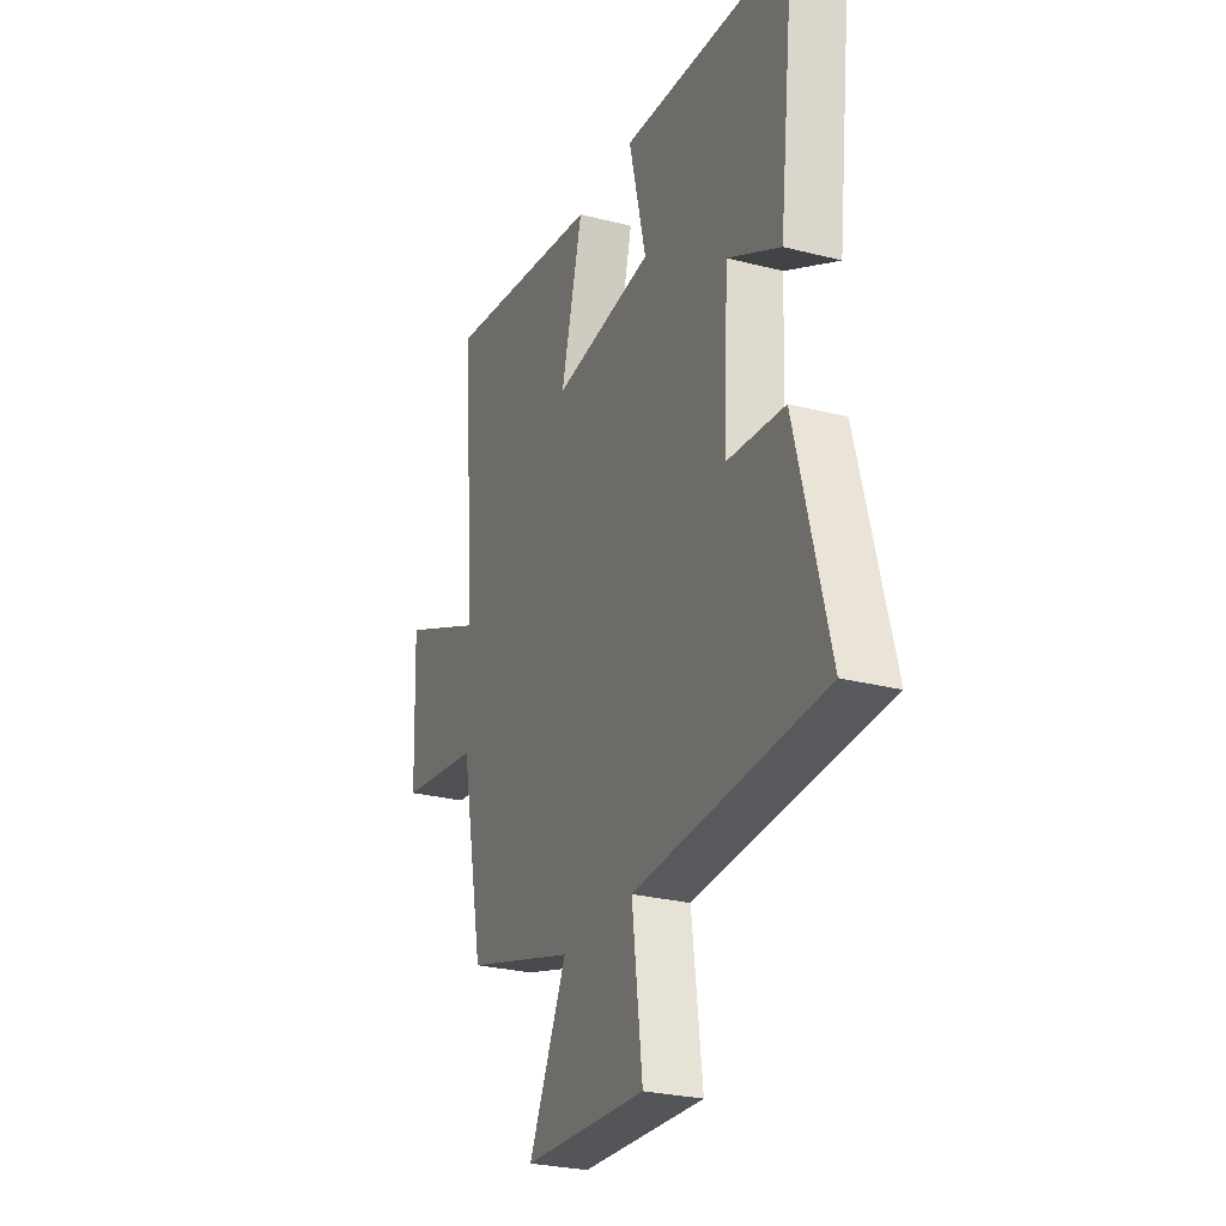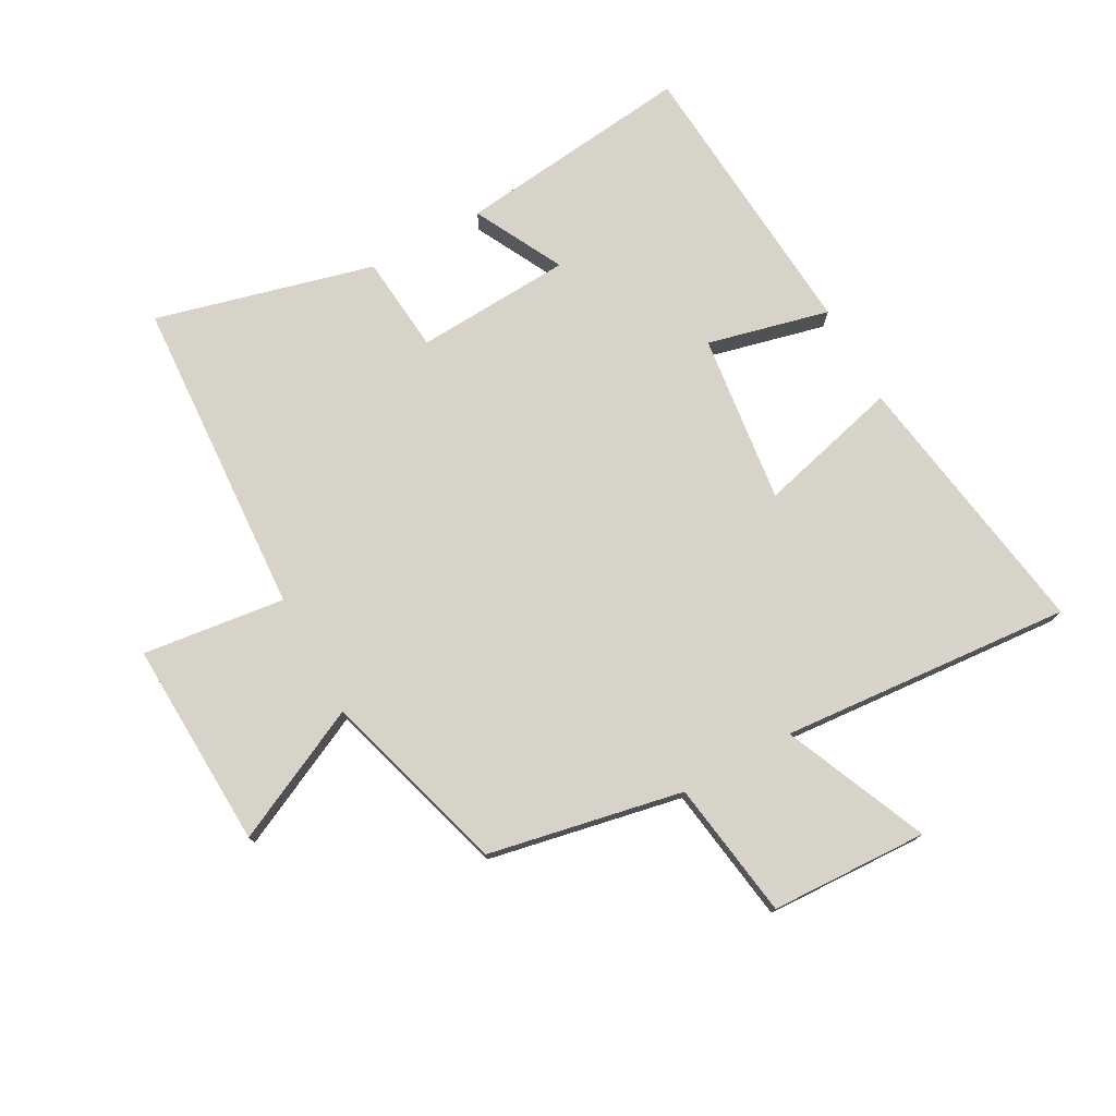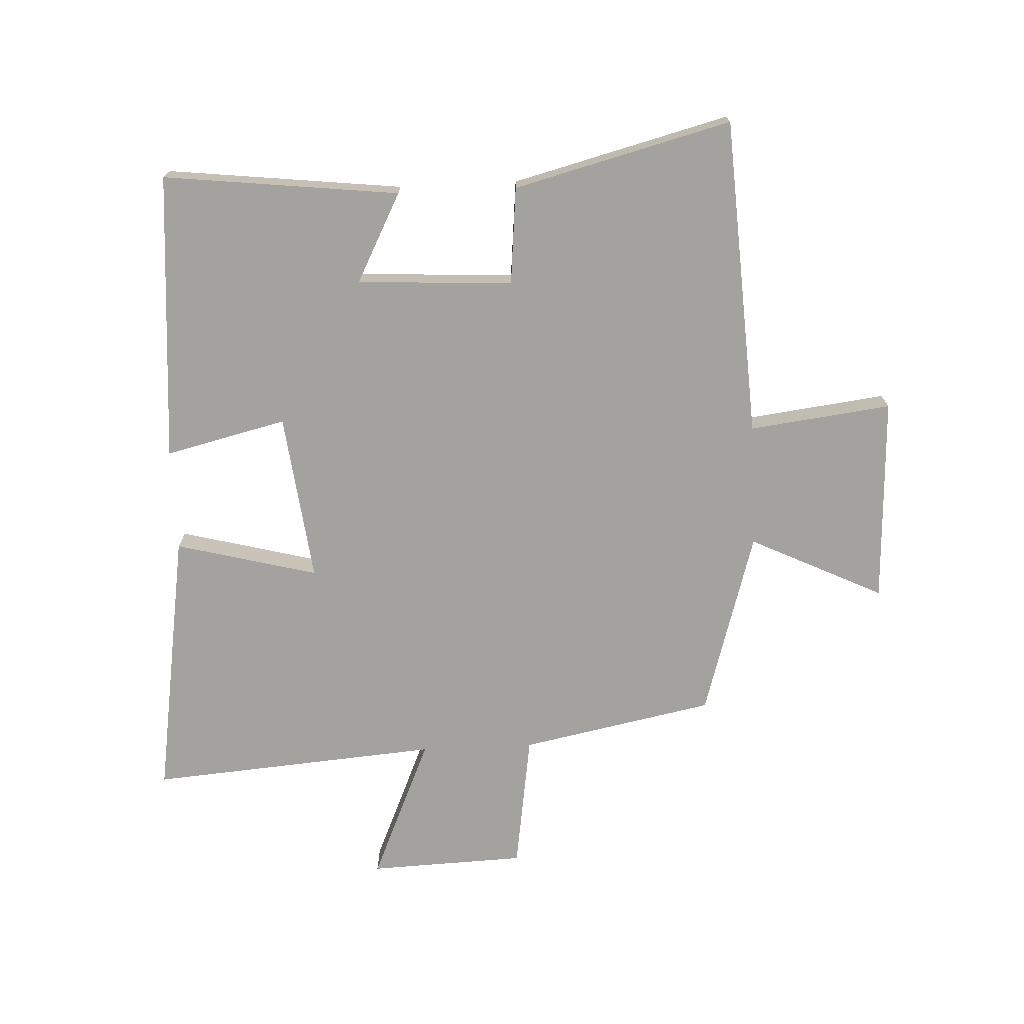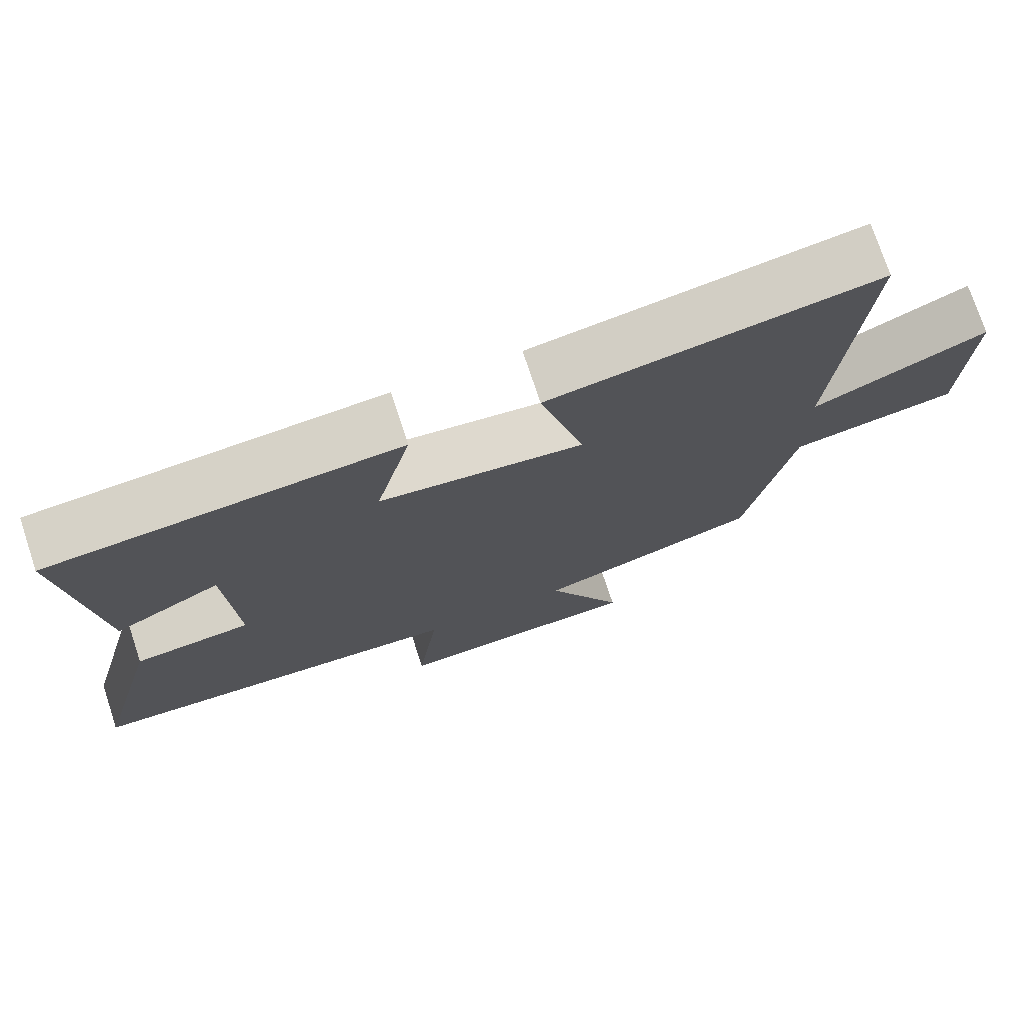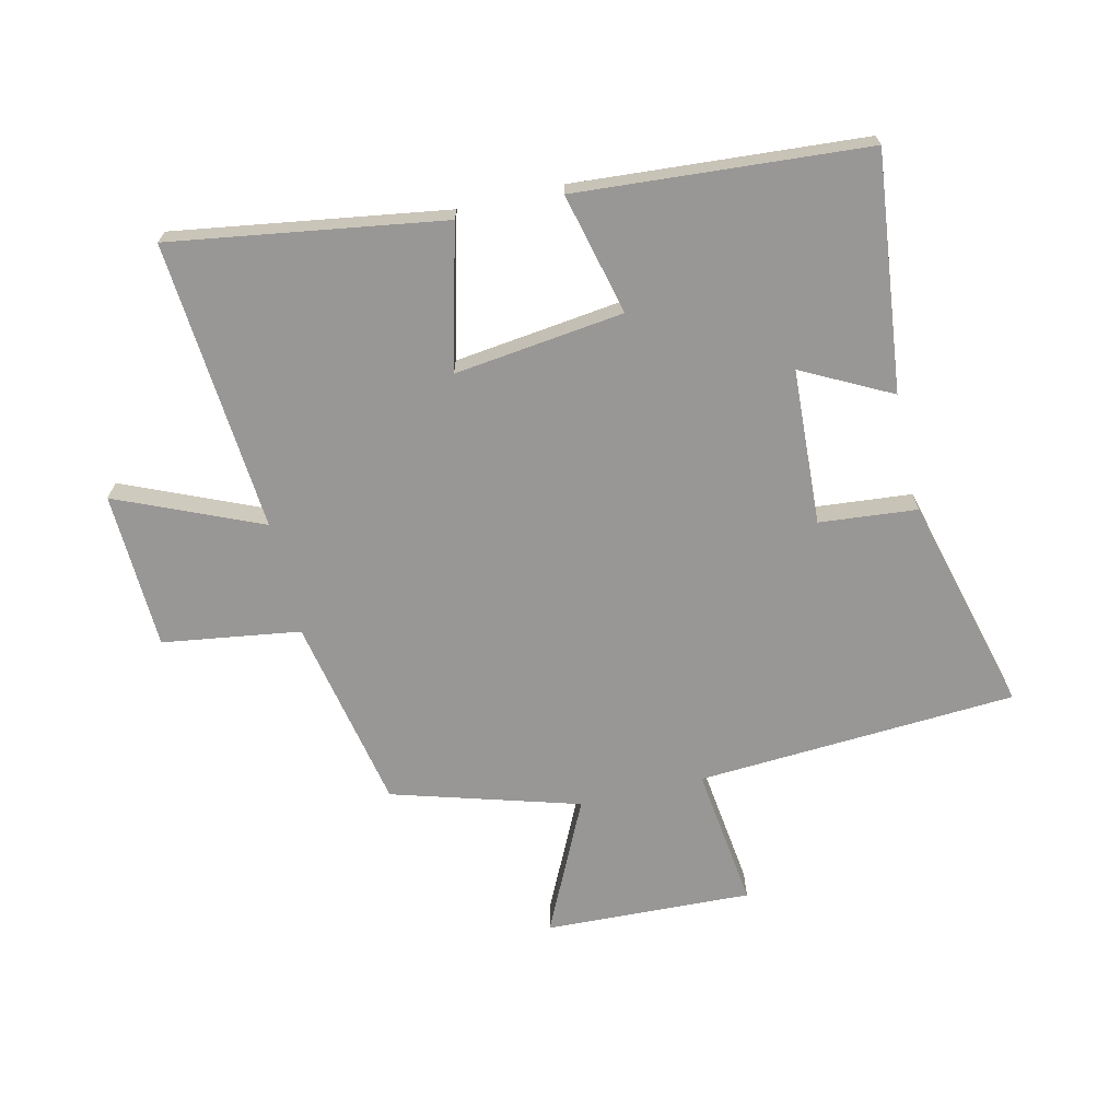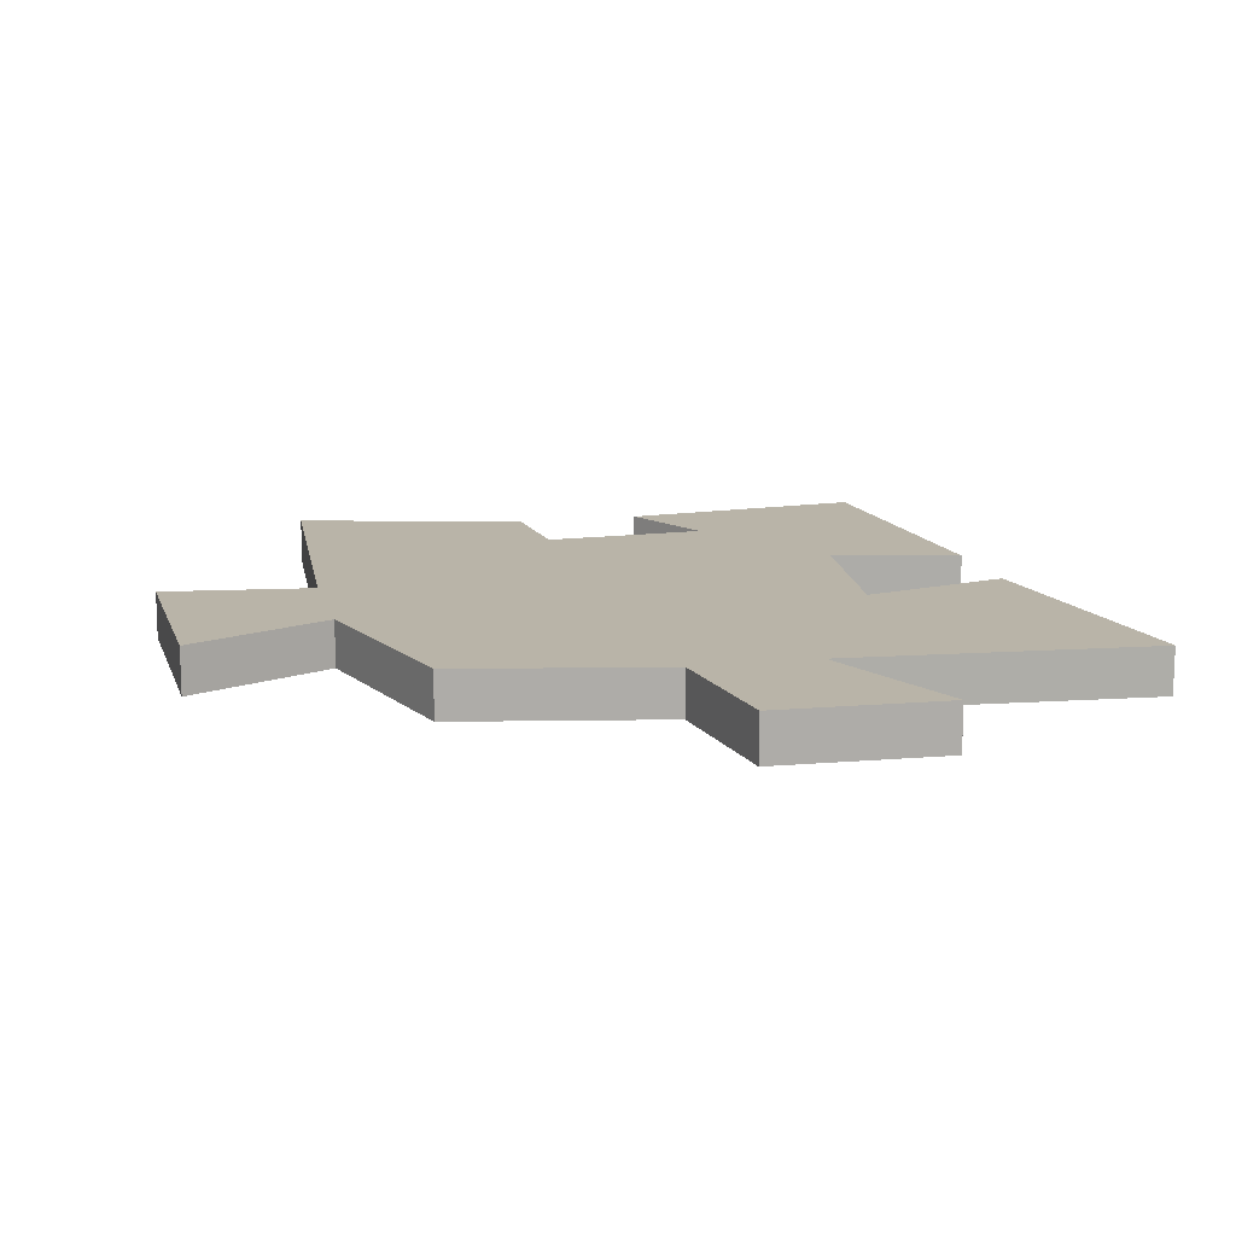
<metadata>
{"format":"obj","ext":"obj","renderer":"f3d","projection":"perspective","resolution":1024,"background":"white","views":[{"elev":-26.8,"azim":68.1,"up":"+Z"},{"elev":76.0,"azim":-118.8,"up":"+Y"},{"elev":-72.4,"azim":92.6,"up":"+Y"},{"elev":74.4,"azim":161.7,"up":"+Z"},{"elev":-68.2,"azim":13.2,"up":"+Y"},{"elev":13.3,"azim":-103.2,"up":"+Y"}]}
</metadata>
<code>
v -0.437 0.07 -0.41
v -0.5 0.07 -0.094
v -0.724 0.07 -0.061
v -0.734 0.07 0.195
v -0.5 0.07 0.094
v -0.538 0.07 0.568
v -0.096 0.07 0.5
v -0.156 0.07 0.268
v 0.12 0.07 0.302
v 0.072 0.07 0.5
v 0.544 0.07 0.465
v 0.5 0.07 0.08
v 0.355 0.07 0.155
v 0.341 0.07 -0.099
v 0.5 0.07 -0.114
v 0.592 0.07 -0.469
v 0.071 0.07 -0.5
v 0.1 0.07 -0.732
v -0.238 0.07 -0.718
v -0.133 0.07 -0.5
v -0.437 0 -0.41
v -0.5 0 -0.094
v -0.724 0 -0.061
v -0.734 0 0.195
v -0.5 0 0.094
v -0.538 0 0.568
v -0.096 0 0.5
v -0.156 0 0.268
v 0.12 0 0.302
v 0.072 0 0.5
v 0.544 0 0.465
v 0.5 0 0.08
v 0.355 0 0.155
v 0.341 0 -0.099
v 0.5 0 -0.114
v 0.592 0 -0.469
v 0.071 0 -0.5
v 0.1 0 -0.732
v -0.238 0 -0.718
v -0.133 0 -0.5
f 17 18 19 20
f 17 20 1 2
f 14 15 16 17
f 13 14 17 2
f 10 11 12 13
f 9 10 13
f 8 9 13 2
f 5 6 7 8
f 5 8 2 3
f 3 4 5
f 40 39 38 37
f 22 21 40 37
f 37 36 35 34
f 22 37 34 33
f 33 32 31 30
f 33 30 29
f 22 33 29 28
f 28 27 26 25
f 23 22 28 25
f 25 24 23
f 1 21 22 2
f 2 22 23 3
f 3 23 24 4
f 4 24 25 5
f 5 25 26 6
f 6 26 27 7
f 7 27 28 8
f 8 28 29 9
f 9 29 30 10
f 10 30 31 11
f 11 31 32 12
f 12 32 33 13
f 13 33 34 14
f 14 34 35 15
f 15 35 36 16
f 16 36 37 17
f 17 37 38 18
f 18 38 39 19
f 19 39 40 20
f 20 40 21 1

</code>
